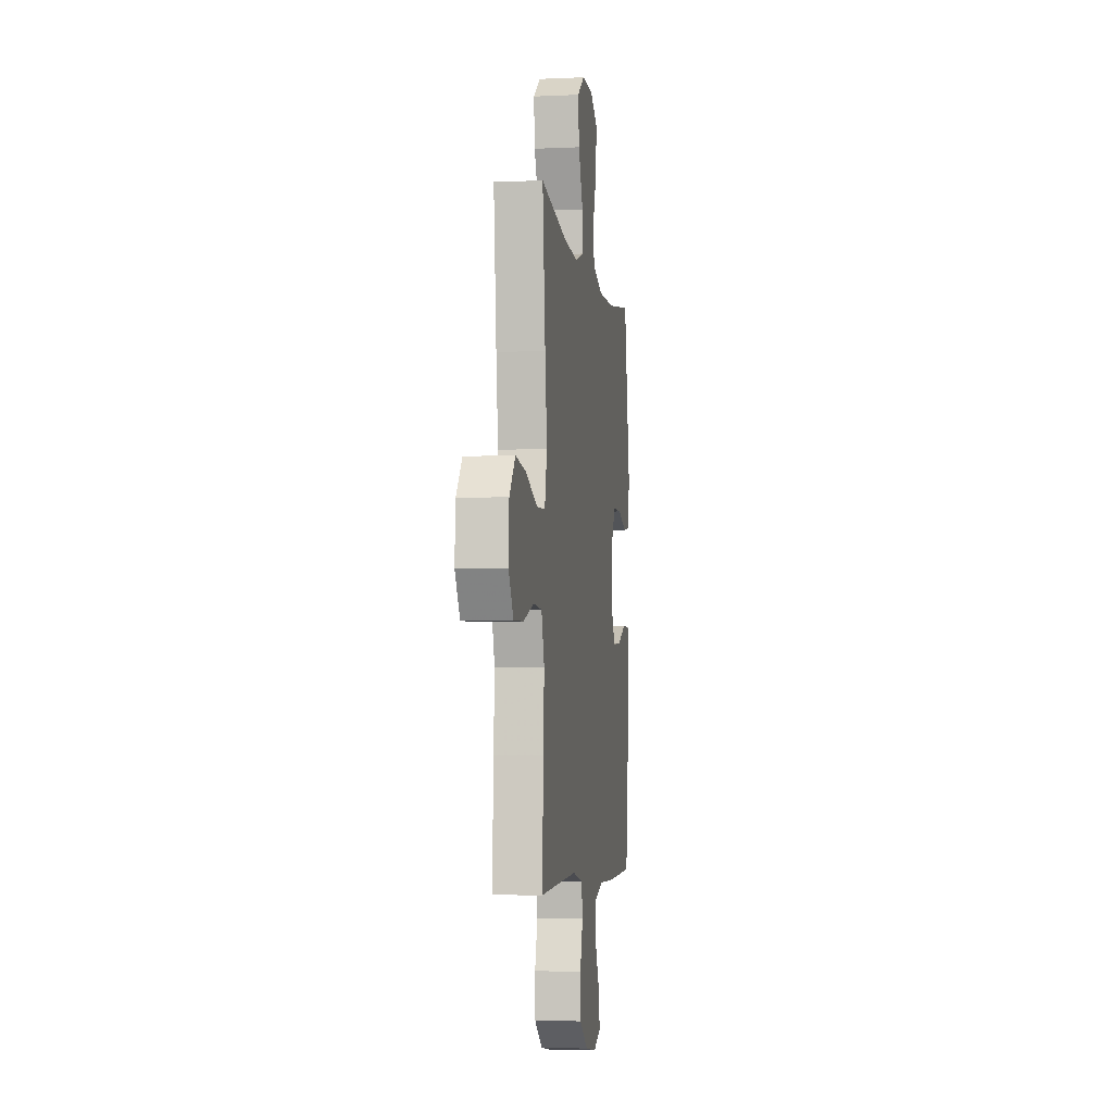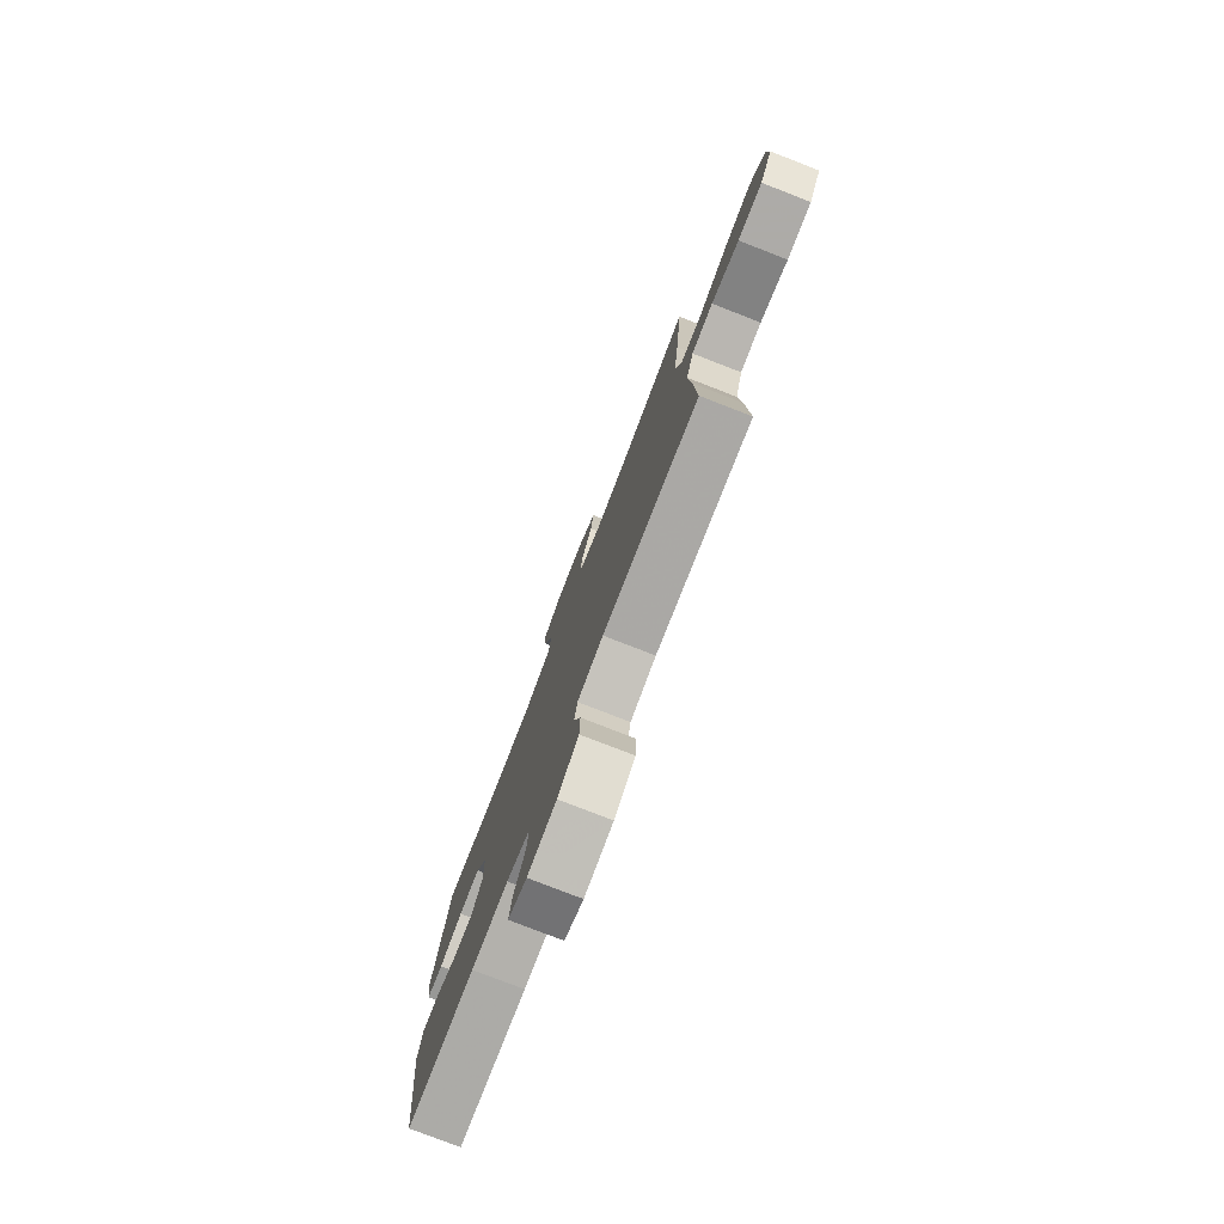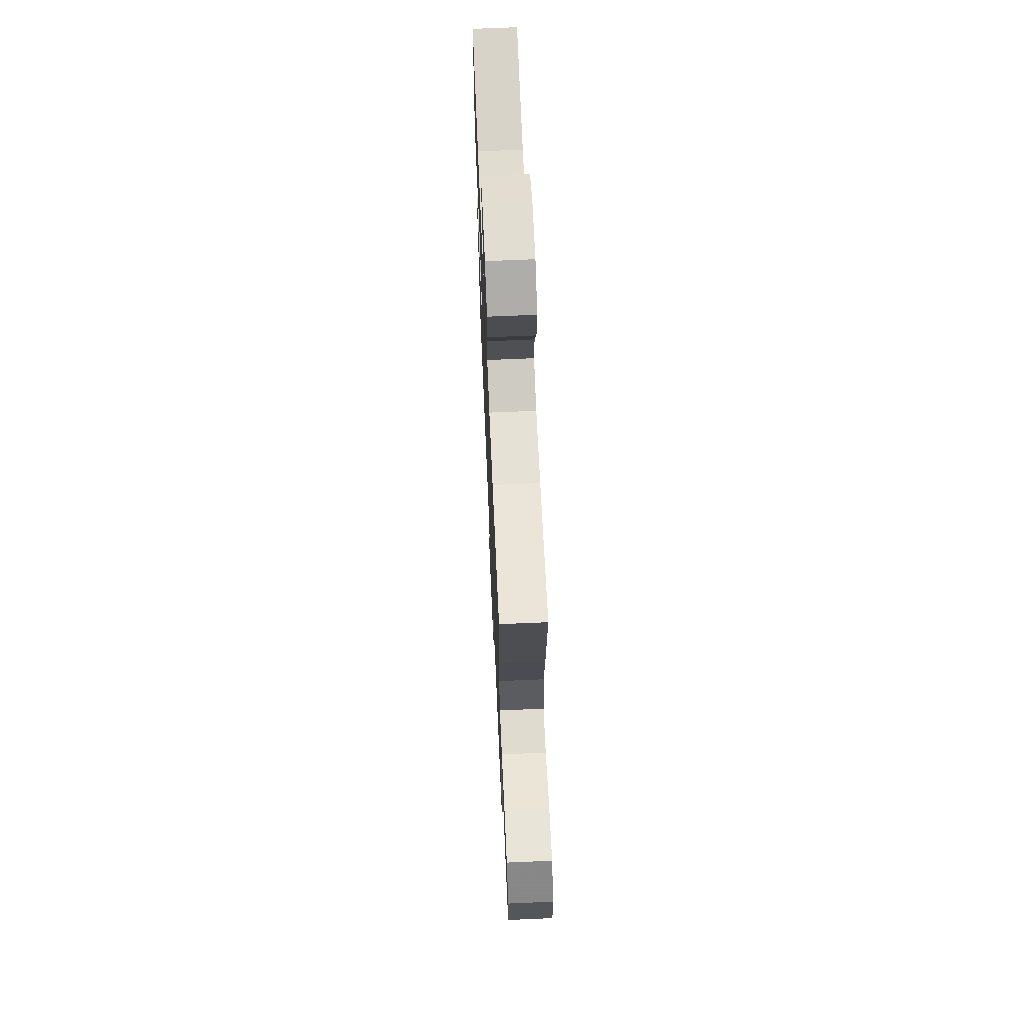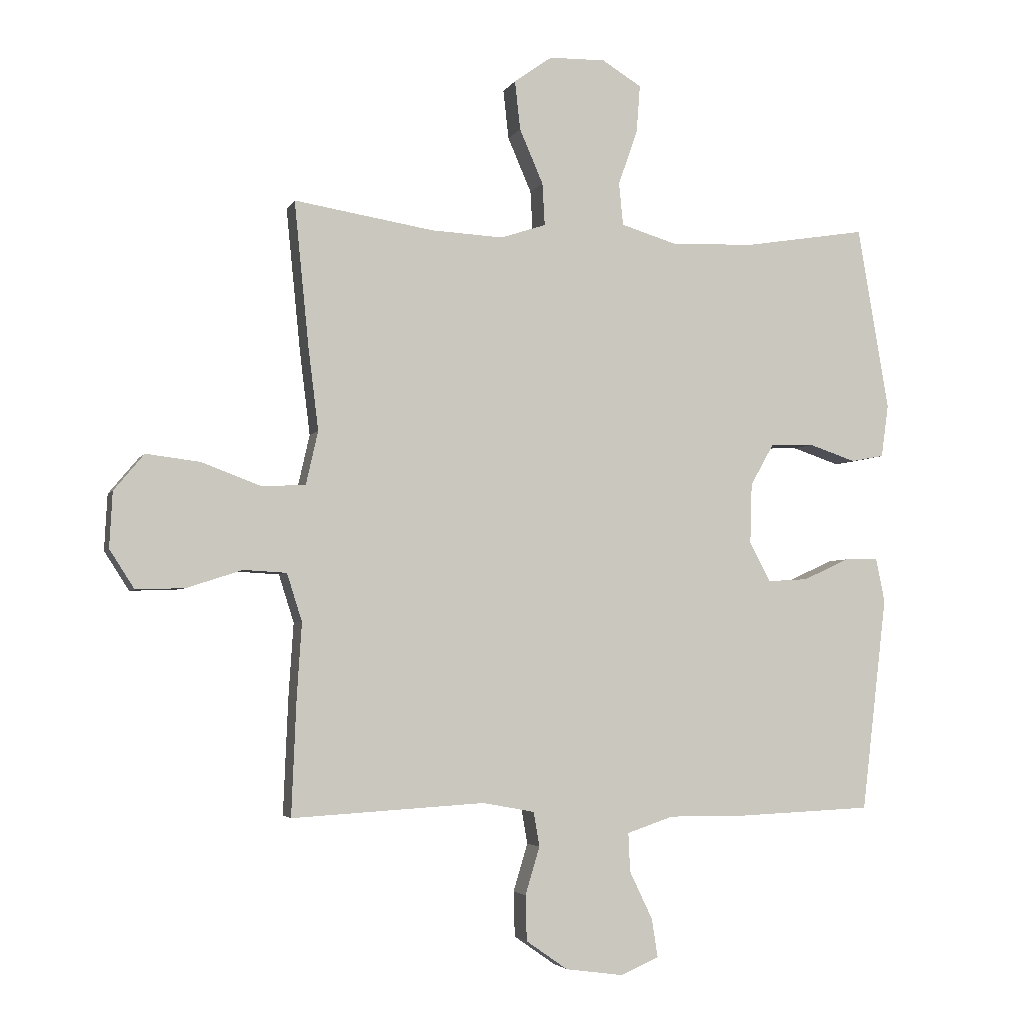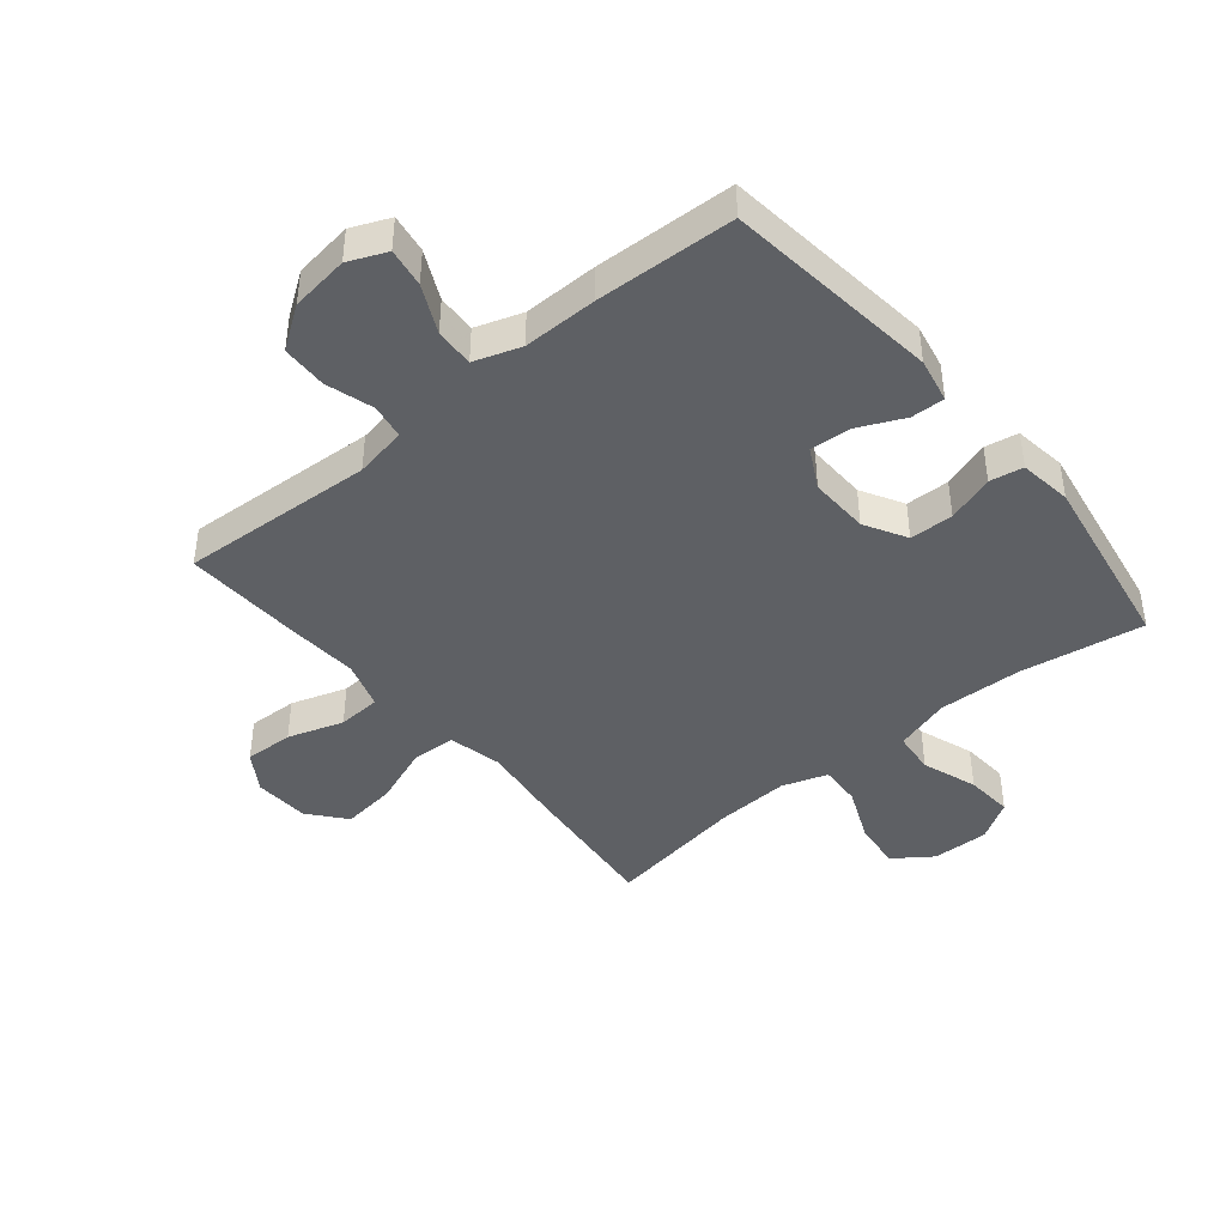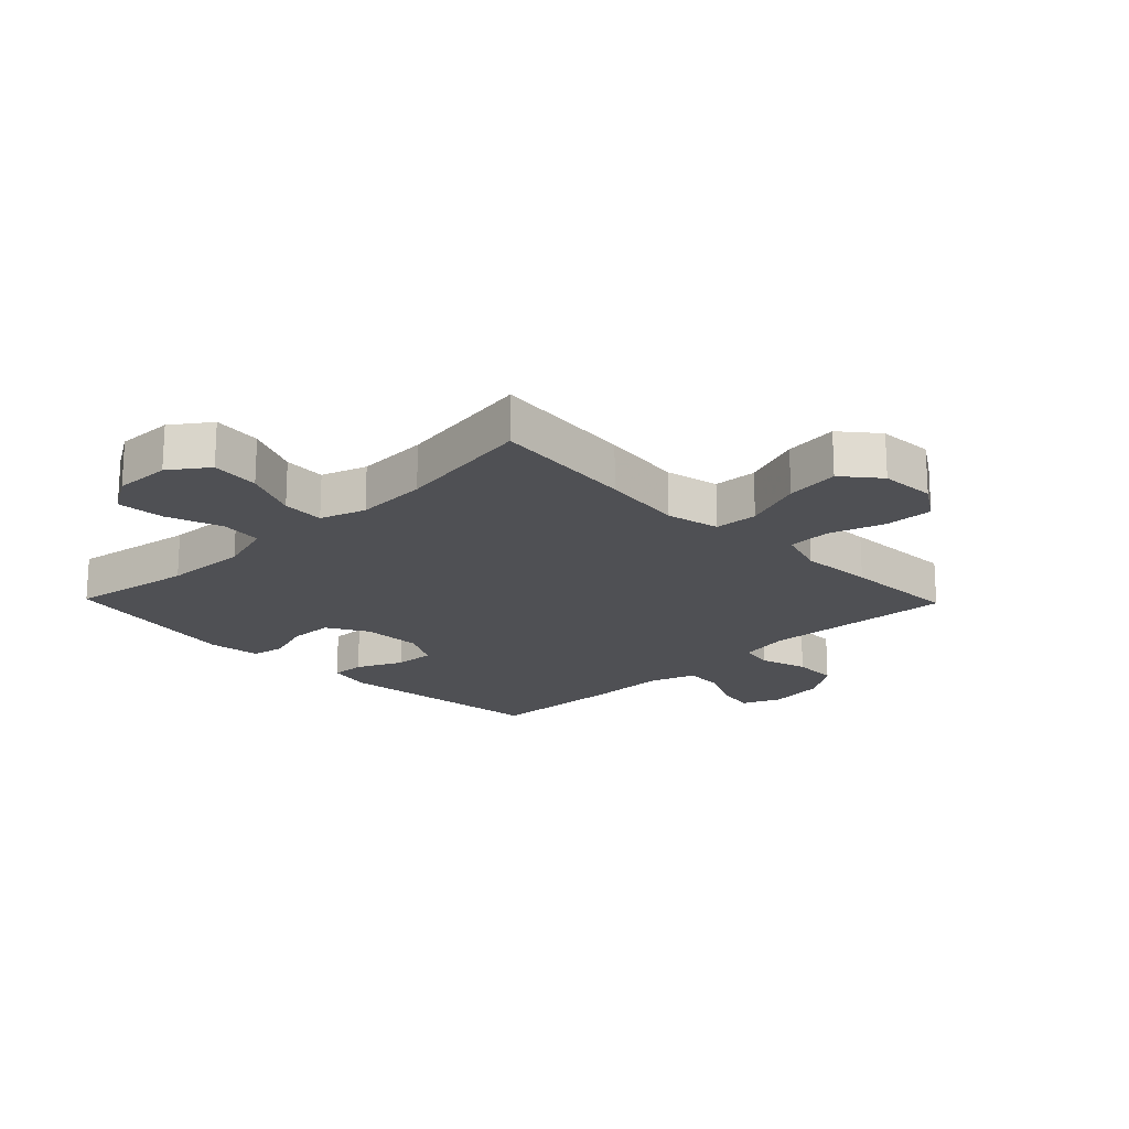
<metadata>
{"format":"obj","ext":"obj","renderer":"f3d","projection":"perspective","resolution":1024,"background":"white","views":[{"elev":-4.9,"azim":98.2,"up":"+Z"},{"elev":-78.6,"azim":68.8,"up":"+Z"},{"elev":67.4,"azim":87.5,"up":"+Z"},{"elev":-3.7,"azim":163.7,"up":"+Z"},{"elev":-42.8,"azim":-140.4,"up":"+Y"},{"elev":-19.2,"azim":44.1,"up":"+Y"}]}
</metadata>
<code>
v -0.5 0.07 0.5
v -0.296 0.07 0.467
v -0.157 0.07 0.462
v -0.065 0.07 0.49
v -0.058 0.07 0.56
v -0.09 0.07 0.651
v -0.096 0.07 0.73
v -0.031 0.07 0.77
v 0.063 0.07 0.768
v 0.126 0.07 0.723
v 0.117 0.07 0.642
v 0.078 0.07 0.552
v 0.074 0.07 0.482
v 0.149 0.07 0.457
v 0.269 0.07 0.463
v 0.5 0.07 0.5
v 0.476 0.07 0.261
v 0.459 0.07 0.124
v 0.479 0.07 0.036
v 0.551 0.07 0.032
v 0.65 0.07 0.069
v 0.739 0.07 0.08
v 0.789 0.07 0.02
v 0.794 0.07 -0.072
v 0.753 0.07 -0.136
v 0.672 0.07 -0.133
v 0.58 0.07 -0.103
v 0.509 0.07 -0.107
v 0.484 0.07 -0.186
v 0.492 0.07 -0.308
v 0.5 0.07 -0.5
v 0.18 0.07 -0.481
v 0.094 0.07 -0.497
v 0.084 0.07 -0.554
v 0.108 0.07 -0.633
v 0.106 0.07 -0.708
v 0.037 0.07 -0.756
v -0.059 0.07 -0.769
v -0.122 0.07 -0.742
v -0.112 0.07 -0.678
v -0.074 0.07 -0.599
v -0.071 0.07 -0.535
v -0.148 0.07 -0.509
v -0.271 0.07 -0.51
v -0.5 0.07 -0.5
v -0.542 0.07 -0.145
v -0.527 0.07 -0.071
v -0.471 0.07 -0.073
v -0.395 0.07 -0.108
v -0.328 0.07 -0.112
v -0.293 0.07 -0.046
v -0.296 0.07 0.053
v -0.335 0.07 0.122
v -0.407 0.07 0.124
v -0.485 0.07 0.098
v -0.54 0.07 0.108
v -0.552 0.07 0.195
v -0.5 0 0.5
v -0.296 0 0.467
v -0.157 0 0.462
v -0.065 0 0.49
v -0.058 0 0.56
v -0.09 0 0.651
v -0.096 0 0.73
v -0.031 0 0.77
v 0.063 0 0.768
v 0.126 0 0.723
v 0.117 0 0.642
v 0.078 0 0.552
v 0.074 0 0.482
v 0.149 0 0.457
v 0.269 0 0.463
v 0.5 0 0.5
v 0.476 0 0.261
v 0.459 0 0.124
v 0.479 0 0.036
v 0.551 0 0.032
v 0.65 0 0.069
v 0.739 0 0.08
v 0.789 0 0.02
v 0.794 0 -0.072
v 0.753 0 -0.136
v 0.672 0 -0.133
v 0.58 0 -0.103
v 0.509 0 -0.107
v 0.484 0 -0.186
v 0.492 0 -0.308
v 0.5 0 -0.5
v 0.18 0 -0.481
v 0.094 0 -0.497
v 0.084 0 -0.554
v 0.108 0 -0.633
v 0.106 0 -0.708
v 0.037 0 -0.756
v -0.059 0 -0.769
v -0.122 0 -0.742
v -0.112 0 -0.678
v -0.074 0 -0.599
v -0.071 0 -0.535
v -0.148 0 -0.509
v -0.271 0 -0.51
v -0.5 0 -0.5
v -0.542 0 -0.145
v -0.527 0 -0.071
v -0.471 0 -0.073
v -0.395 0 -0.108
v -0.328 0 -0.112
v -0.293 0 -0.046
v -0.296 0 0.053
v -0.335 0 0.122
v -0.407 0 0.124
v -0.485 0 0.098
v -0.54 0 0.108
v -0.552 0 0.195
f 57 1 2
f 56 57 2
f 55 56 2
f 54 55 2
f 53 54 2 3
f 52 53 3 4
f 51 52 4
f 47 48 49
f 46 47 49
f 45 46 49
f 44 45 49
f 43 44 49
f 42 43 49 50
f 39 40 41
f 38 39 41
f 37 38 41
f 36 37 41
f 35 36 41
f 34 35 41
f 33 34 41 42
f 29 30 31 32
f 28 29 32 33
f 25 26 27
f 24 25 27
f 23 24 27
f 22 23 27
f 21 22 27
f 20 21 27
f 19 20 27 28
f 42 50 51
f 33 42 51
f 28 33 51
f 19 28 51
f 18 19 51
f 10 11 12
f 9 10 12
f 8 9 12
f 7 8 12
f 6 7 12
f 5 6 12
f 4 5 12 13
f 51 4 13 14
f 17 18 51
f 16 17 51
f 15 16 51
f 14 15 51
f 59 58 114
f 59 114 113
f 59 113 112
f 59 112 111
f 60 59 111 110
f 61 60 110 109
f 61 109 108
f 106 105 104
f 106 104 103
f 106 103 102
f 106 102 101
f 106 101 100
f 107 106 100 99
f 98 97 96
f 98 96 95
f 98 95 94
f 98 94 93
f 98 93 92
f 98 92 91
f 99 98 91 90
f 89 88 87 86
f 90 89 86 85
f 84 83 82
f 84 82 81
f 84 81 80
f 84 80 79
f 84 79 78
f 84 78 77
f 85 84 77 76
f 108 107 99
f 108 99 90
f 108 90 85
f 108 85 76
f 108 76 75
f 69 68 67
f 69 67 66
f 69 66 65
f 69 65 64
f 69 64 63
f 69 63 62
f 70 69 62 61
f 71 70 61 108
f 108 75 74
f 108 74 73
f 108 73 72
f 108 72 71
f 1 58 59 2
f 2 59 60 3
f 3 60 61 4
f 4 61 62 5
f 5 62 63 6
f 6 63 64 7
f 7 64 65 8
f 8 65 66 9
f 9 66 67 10
f 10 67 68 11
f 11 68 69 12
f 12 69 70 13
f 13 70 71 14
f 14 71 72 15
f 15 72 73 16
f 16 73 74 17
f 17 74 75 18
f 18 75 76 19
f 19 76 77 20
f 20 77 78 21
f 21 78 79 22
f 22 79 80 23
f 23 80 81 24
f 24 81 82 25
f 25 82 83 26
f 26 83 84 27
f 27 84 85 28
f 28 85 86 29
f 29 86 87 30
f 30 87 88 31
f 31 88 89 32
f 32 89 90 33
f 33 90 91 34
f 34 91 92 35
f 35 92 93 36
f 36 93 94 37
f 37 94 95 38
f 38 95 96 39
f 39 96 97 40
f 40 97 98 41
f 41 98 99 42
f 42 99 100 43
f 43 100 101 44
f 44 101 102 45
f 45 102 103 46
f 46 103 104 47
f 47 104 105 48
f 48 105 106 49
f 49 106 107 50
f 50 107 108 51
f 51 108 109 52
f 52 109 110 53
f 53 110 111 54
f 54 111 112 55
f 55 112 113 56
f 56 113 114 57
f 57 114 58 1

</code>
